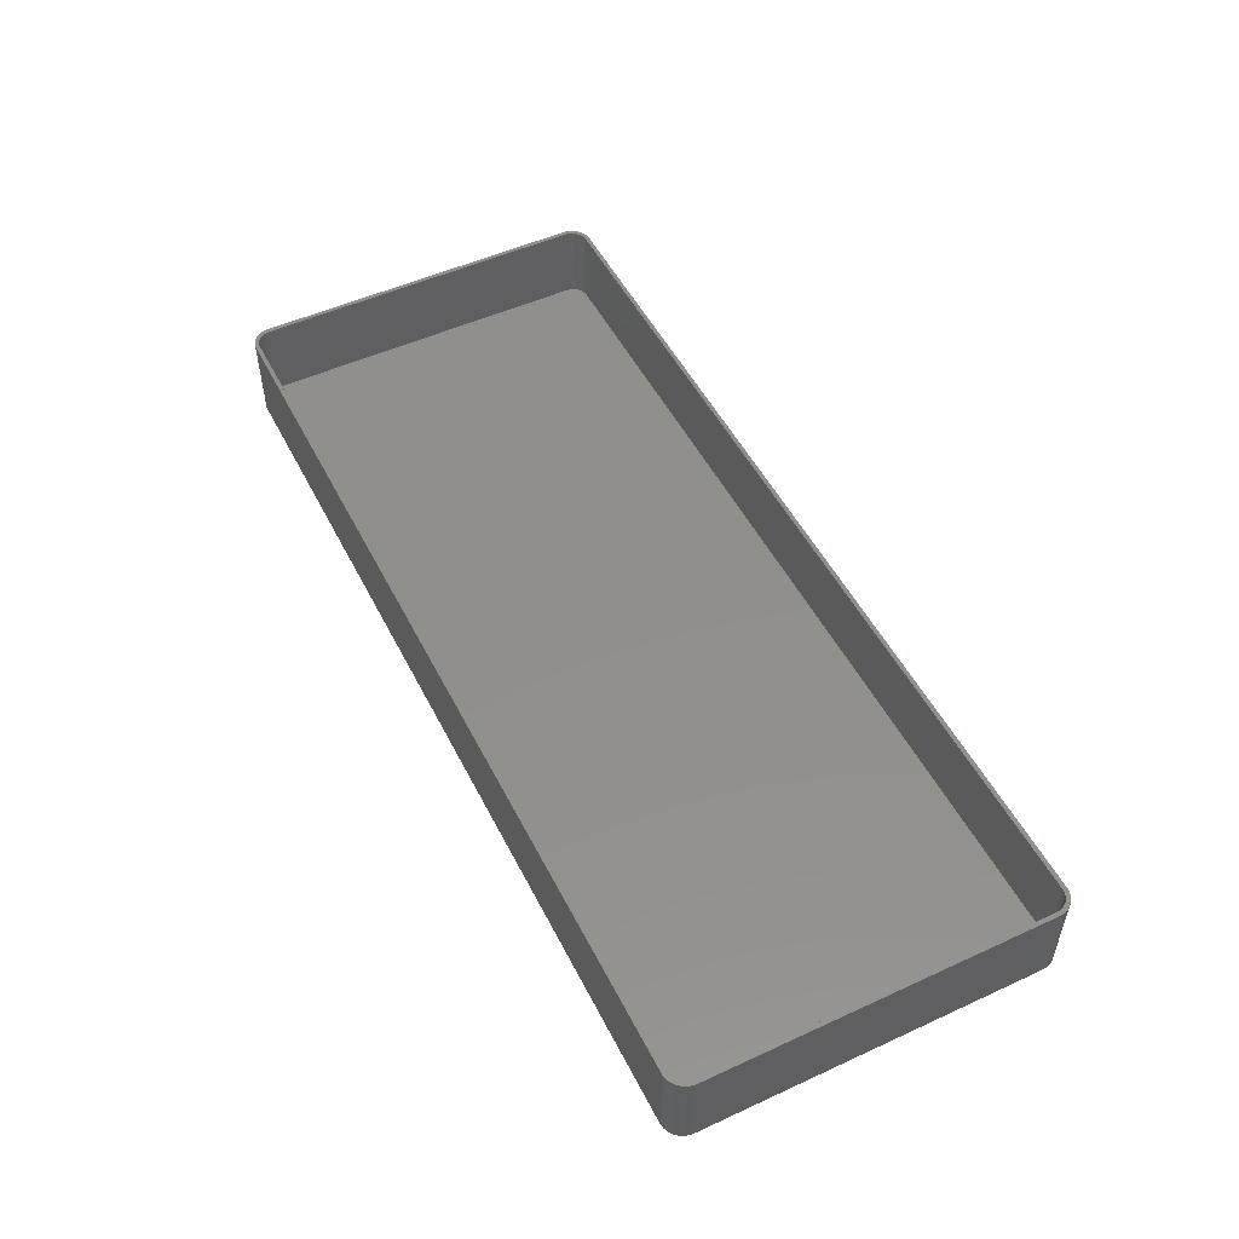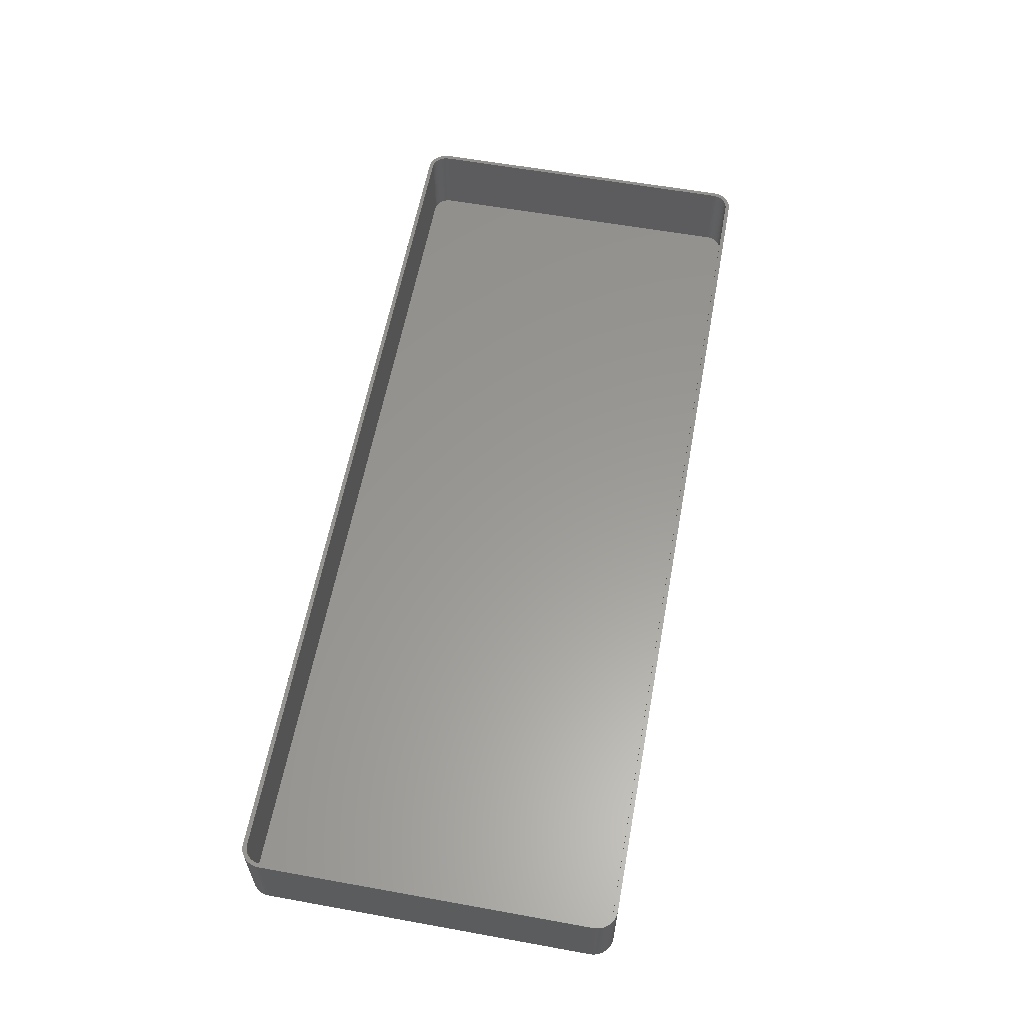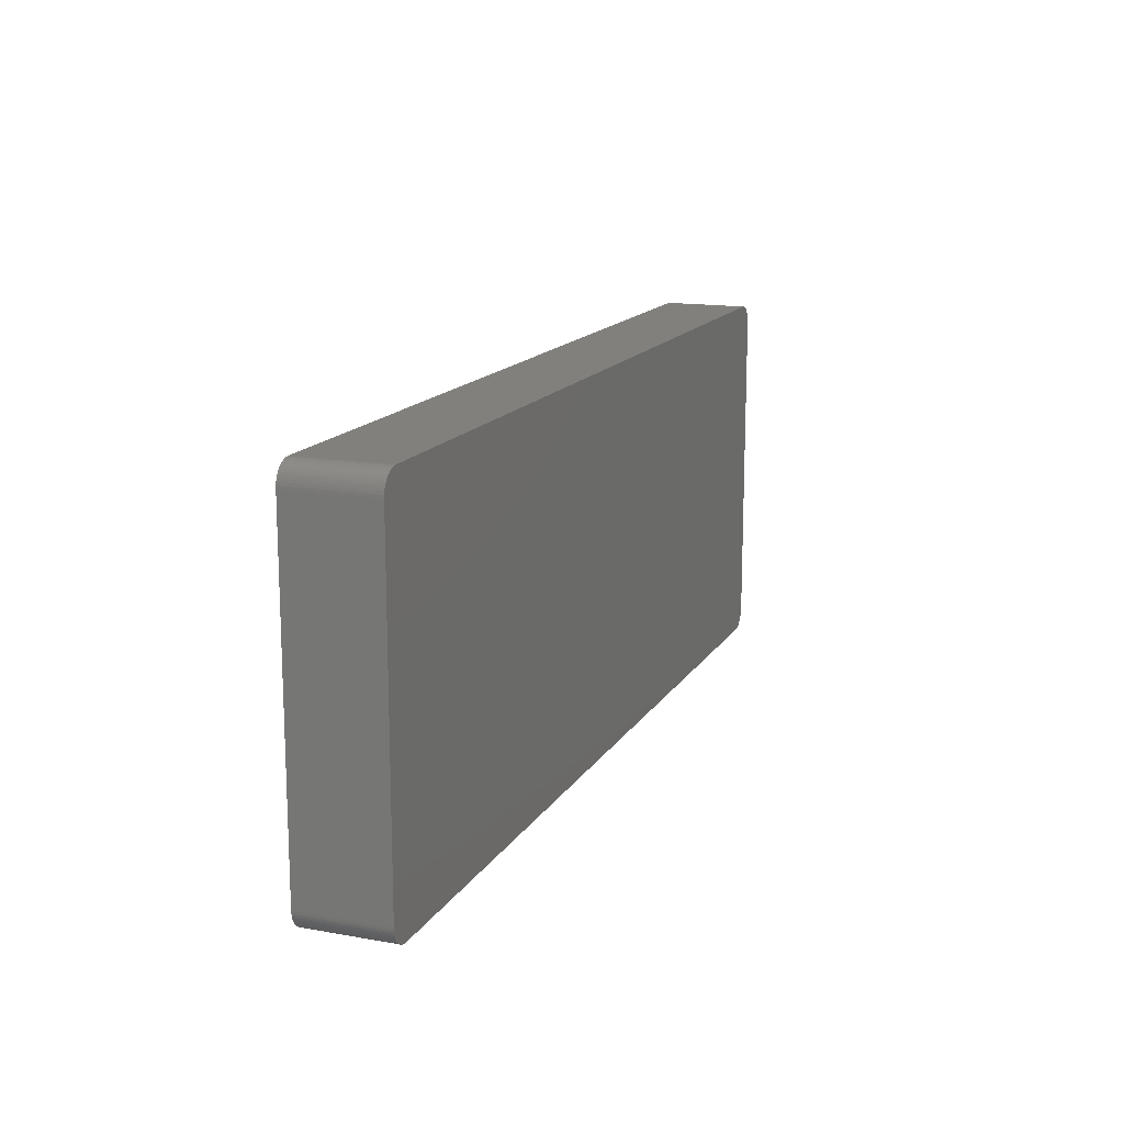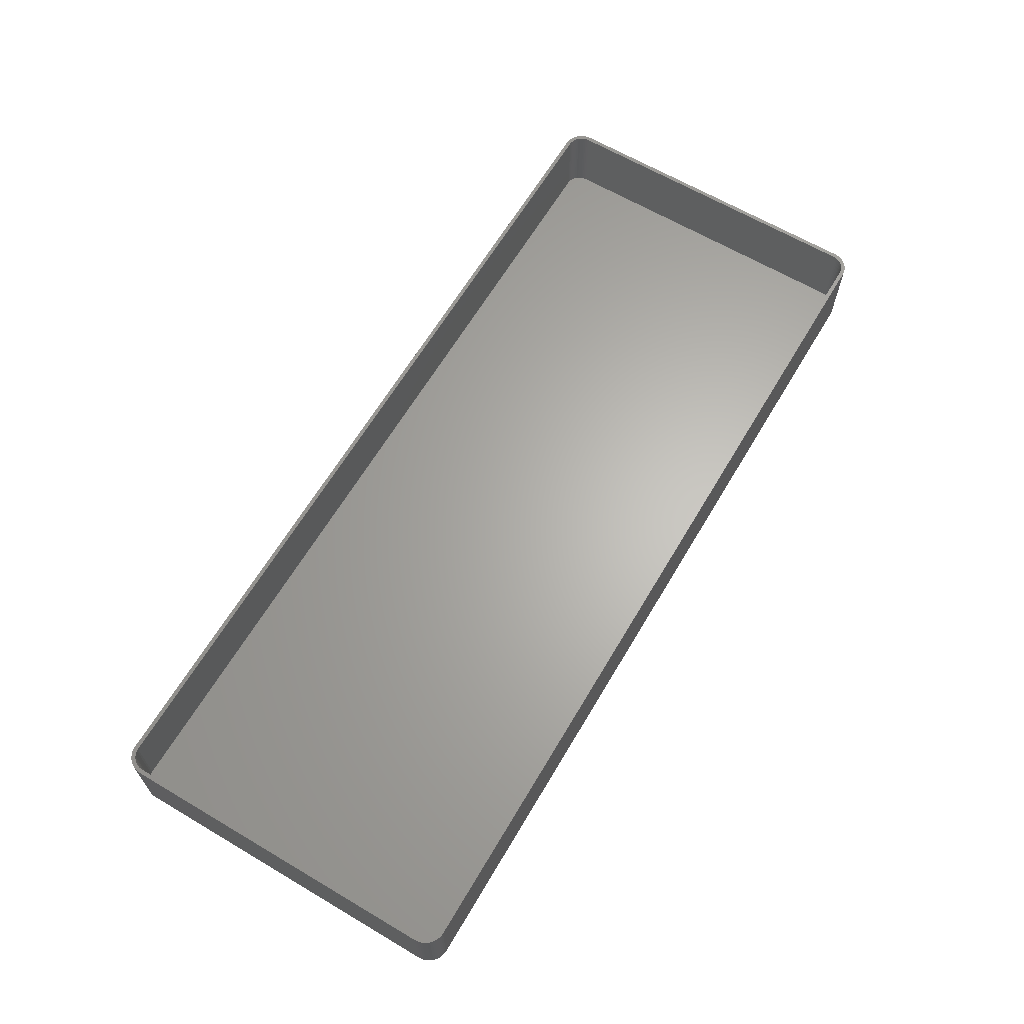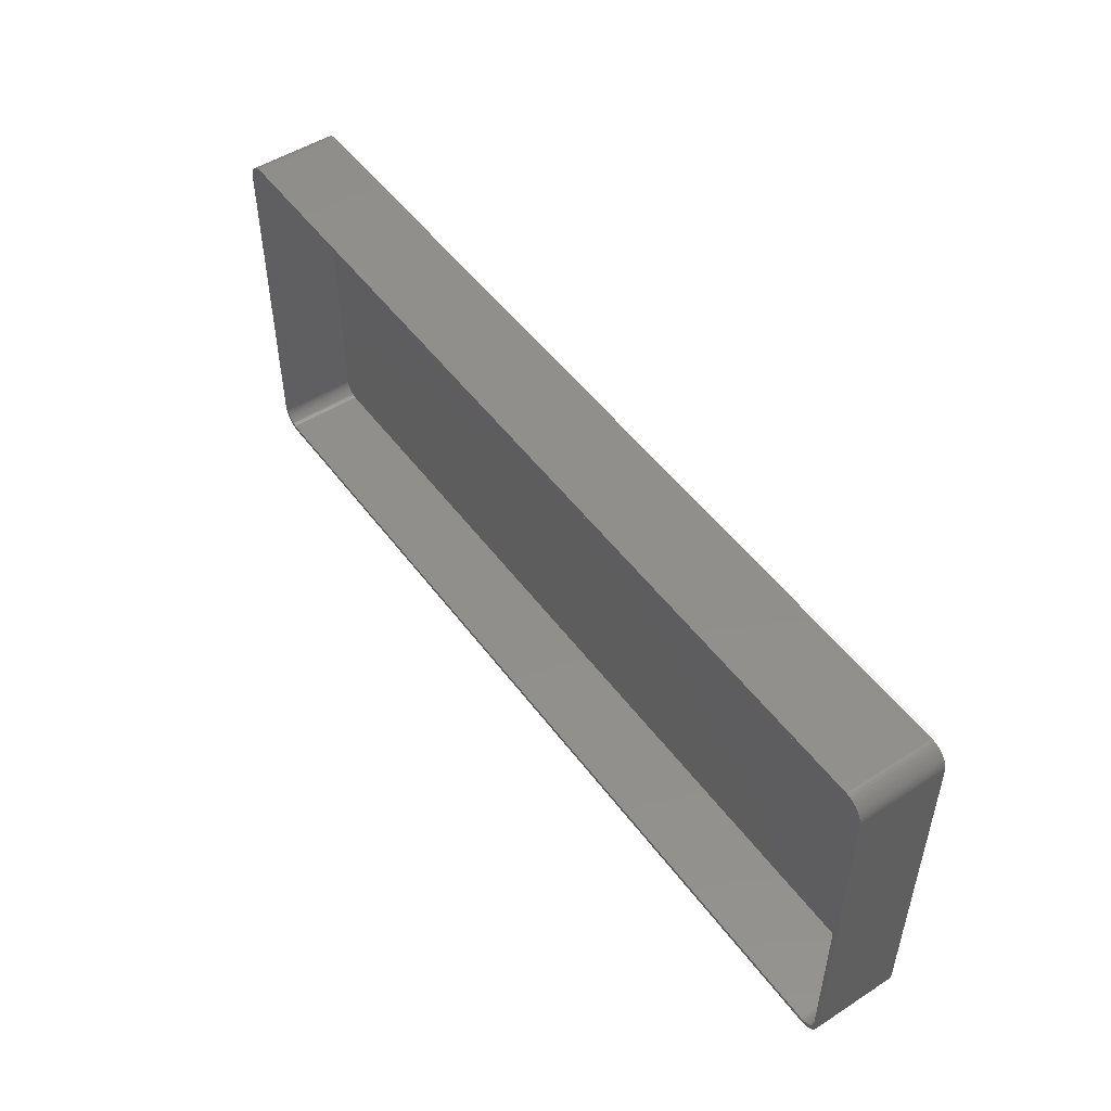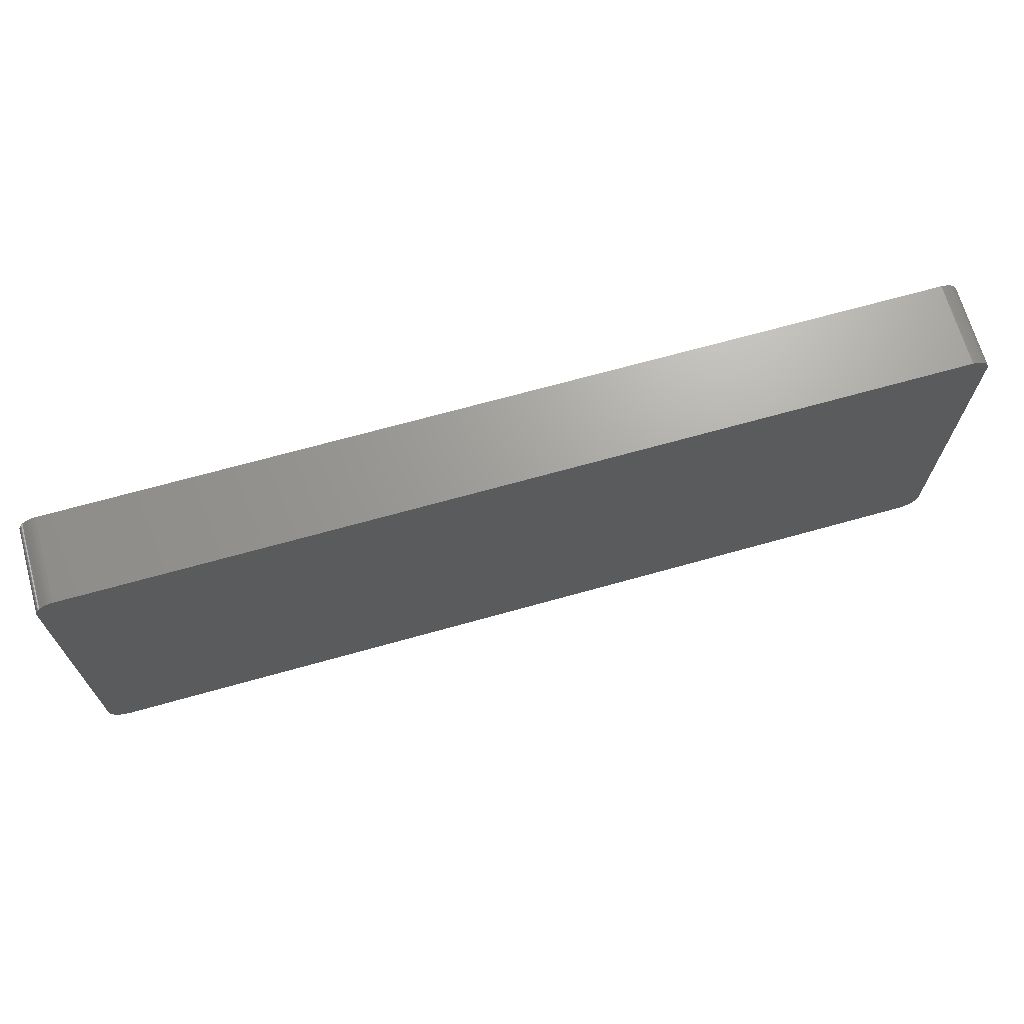
<metadata>
{"format":"stl","ext":"stl","renderer":"f3d","projection":"perspective","resolution":1024,"background":"white","views":[{"elev":51.2,"azim":-116.5,"up":"+Z"},{"elev":59.5,"azim":100.5,"up":"+Z"},{"elev":14.8,"azim":111.0,"up":"+Y"},{"elev":64.5,"azim":-59.3,"up":"+Z"},{"elev":50.2,"azim":54.9,"up":"+Y"},{"elev":68.4,"azim":164.3,"up":"+Y"}]}
</metadata>
<code>
# stl→obj: 208 verts, 412 faces
v 111.5 40 21
v 112.5 40 21
v 112.5 40.63 21
v 112.5 -40 21
v 111.5 40.5 21
v 112.3 41.24 21
v 111.5 -40 21
v 111.4 40.99 21
v 112.1 41.84 21
v 112.5 -40.63 21
v 111.2 41.47 21
v 111.9 42.41 21
v 111.5 -40.5 21
v 111 41.93 21
v 111.5 42.94 21
v 112.3 -41.24 21
v 111.4 -40.99 21
v 110.7 42.35 21
v 111.1 43.42 21
v 110.4 42.74 21
v 110.7 43.85 21
v 110 43.08 21
v 110.2 44.22 21
v 109.6 43.38 21
v 109.6 44.52 21
v 109.2 43.62 21
v 109 44.76 21
v 108.7 43.8 21
v 108.4 44.91 21
v 108.2 43.93 21
v 107.8 44.99 21
v 107.8 43.99 21
v -107.8 43.99 21
v -107.8 44.99 21
v -108.2 43.93 21
v -108.4 44.91 21
v -108.7 43.8 21
v -109 44.76 21
v -109.2 43.62 21
v -109.6 44.52 21
v -109.6 43.38 21
v -110.2 44.22 21
v -110 43.08 21
v -110.7 43.85 21
v -110.4 42.74 21
v -111.1 43.42 21
v -110.7 42.35 21
v -111.5 42.94 21
v -111 41.93 21
v -111.9 42.41 21
v -111.2 41.47 21
v -112.3 41.24 21
v -111.4 40.99 21
v -112.1 41.84 21
v 112.1 -41.84 21
v 111.2 -41.47 21
v 111.9 -42.41 21
v 111 -41.93 21
v 111.5 -42.94 21
v 110.7 -42.35 21
v 111.1 -43.42 21
v 110.4 -42.74 21
v 110.7 -43.85 21
v 110 -43.08 21
v 110.2 -44.22 21
v 109.6 -43.38 21
v 109.6 -44.52 21
v 109.2 -43.62 21
v 109 -44.76 21
v 108.7 -43.8 21
v 108.4 -44.91 21
v 108.2 -43.93 21
v 107.8 -44.99 21
v 107.8 -43.99 21
v -107.8 -43.99 21
v -107.8 -44.99 21
v -108.2 -43.93 21
v -108.4 -44.91 21
v -108.7 -43.8 21
v -109 -44.76 21
v -109.2 -43.62 21
v -109.6 -44.52 21
v -109.6 -43.38 21
v -110.2 -44.22 21
v -110 -43.08 21
v -110.7 -43.85 21
v -110.4 -42.74 21
v -111.1 -43.42 21
v -110.7 -42.35 21
v -111.5 -42.94 21
v -111 -41.93 21
v -111.9 -42.41 21
v -111.2 -41.47 21
v -112.1 -41.84 21
v -111.4 -40.99 21
v -112.3 -41.24 21
v -111.5 -40.5 21
v -112.5 -40.63 21
v -111.5 -40 21
v -111.5 40 21
v -112.5 40 21
v -111.5 40.5 21
v -112.5 -40 21
v -112.5 40.63 21
v 107.8 44.99 0
v -107.8 44.99 0
v 111.1 43.42 0
v 110.7 43.85 0
v -108.4 44.91 0
v -107.8 -44.99 0
v 107.8 -44.99 0
v 108.4 44.91 0
v 112.5 40.63 0
v 112.5 40 0
v 112.5 -40 0
v -109.6 -44.52 0
v -109 -44.76 0
v -109 44.76 0
v -109.6 44.52 0
v 112.1 41.84 0
v 112.3 41.24 0
v -110.7 43.85 0
v -111.1 43.42 0
v -112.5 -40 0
v -112.5 40 0
v -112.5 40.63 0
v -112.3 41.24 0
v -112.1 41.84 0
v 111.5 42.94 0
v 111.5 -42.94 0
v 111.1 -43.42 0
v 112.3 -41.24 0
v 112.1 -41.84 0
v -111.9 -42.41 0
v -112.1 -41.84 0
v -111.1 -43.42 0
v -111.5 -42.94 0
v -110.7 -43.85 0
v -108.4 -44.91 0
v 109 44.76 0
v 109.6 44.52 0
v 111.9 42.41 0
v 112.5 -40.63 0
v 109.6 -44.52 0
v 110.2 -44.22 0
v 110.7 -43.85 0
v -112.3 -41.24 0
v 111.9 -42.41 0
v 109 -44.76 0
v 110.2 44.22 0
v 108.4 -44.91 0
v -110.2 -44.22 0
v -110.2 44.22 0
v -111.5 42.94 0
v -111.9 42.41 0
v -112.5 -40.63 0
v 107.8 43.99 2
v 108.2 43.93 2
v -107.8 43.99 2
v -108.2 43.93 2
v 110.7 42.35 2
v 110.4 42.74 2
v 107.8 -43.99 2
v -107.8 -43.99 2
v 111.5 -40 2
v 111.5 40 2
v -111.5 -40 2
v -111.5 -40.5 2
v -108.7 -43.8 2
v -109.2 -43.62 2
v -109.2 43.62 2
v -108.7 43.8 2
v -109.6 43.38 2
v -110.4 42.74 2
v -110 43.08 2
v 108.7 43.8 2
v 109.2 43.62 2
v 109.6 43.38 2
v 110 43.08 2
v -108.2 -43.93 2
v -111.5 40 2
v -111.5 40.5 2
v -111.2 41.47 2
v -111.4 40.99 2
v 111.2 41.47 2
v 111 41.93 2
v 110.4 -42.74 2
v 110.7 -42.35 2
v 111.2 -41.47 2
v 111.4 -40.99 2
v -111.2 -41.47 2
v -111 -41.93 2
v -110.7 -42.35 2
v -110.4 -42.74 2
v -110 -43.08 2
v -109.6 -43.38 2
v 111.4 40.99 2
v 111.5 -40.5 2
v 109.6 -43.38 2
v 109.2 -43.62 2
v 110 -43.08 2
v -111.4 -40.99 2
v 111.5 40.5 2
v 111 -41.93 2
v 108.7 -43.8 2
v 108.2 -43.93 2
v -110.7 42.35 2
v -111 41.93 2
f 1 2 3
f 2 1 4
f 5 3 6
f 7 4 1
f 8 6 9
f 4 7 10
f 11 9 12
f 13 10 7
f 14 12 15
f 10 13 16
f 17 16 13
f 3 5 1
f 6 8 5
f 9 11 8
f 18 15 19
f 12 14 11
f 15 18 14
f 20 19 21
f 19 20 18
f 22 21 23
f 21 22 20
f 23 24 22
f 25 24 23
f 25 26 24
f 27 26 25
f 27 28 26
f 29 28 27
f 29 30 28
f 31 30 29
f 31 32 30
f 31 33 32
f 34 33 31
f 34 35 33
f 36 35 34
f 36 37 35
f 38 37 36
f 38 39 37
f 40 39 38
f 40 41 39
f 42 41 40
f 41 42 43
f 44 43 42
f 43 44 45
f 46 45 44
f 45 46 47
f 48 47 46
f 47 48 49
f 50 49 48
f 49 50 51
f 52 53 54
f 51 54 53
f 54 51 50
f 16 17 55
f 56 55 17
f 55 56 57
f 58 57 56
f 57 58 59
f 60 59 58
f 59 60 61
f 62 61 60
f 61 62 63
f 64 63 62
f 63 64 65
f 66 65 64
f 66 67 65
f 68 67 66
f 68 69 67
f 70 69 68
f 70 71 69
f 72 71 70
f 72 73 71
f 74 73 72
f 75 73 74
f 75 76 73
f 77 76 75
f 77 78 76
f 79 78 77
f 79 80 78
f 81 80 79
f 81 82 80
f 83 82 81
f 84 83 85
f 83 84 82
f 86 85 87
f 85 86 84
f 88 87 89
f 90 89 91
f 87 88 86
f 92 91 93
f 94 93 95
f 96 95 97
f 89 90 88
f 98 97 99
f 100 101 99
f 53 52 102
f 103 99 101
f 104 102 52
f 98 99 103
f 102 104 100
f 91 92 90
f 100 104 101
f 93 94 92
f 95 96 94
f 97 98 96
f 105 34 31
f 34 105 106
f 107 21 19
f 21 107 108
f 106 36 34
f 36 106 109
f 110 73 76
f 73 110 111
f 112 31 29
f 31 112 105
f 2 113 3
f 113 2 114
f 4 114 2
f 114 4 115
f 116 80 82
f 80 116 117
f 118 40 38
f 40 118 119
f 6 120 9
f 120 6 121
f 122 46 44
f 46 122 123
f 124 101 125
f 101 124 103
f 125 104 126
f 104 125 101
f 127 54 128
f 54 127 52
f 15 107 19
f 107 15 129
f 3 121 6
f 121 3 113
f 109 38 36
f 38 109 118
f 61 130 59
f 130 61 131
f 55 132 16
f 132 55 133
f 134 94 135
f 94 134 92
f 136 90 137
f 90 136 88
f 136 86 88
f 86 136 138
f 117 78 80
f 78 117 139
f 140 29 27
f 29 140 112
f 141 27 25
f 27 141 140
f 12 129 15
f 129 12 142
f 9 142 12
f 142 9 120
f 16 143 10
f 143 16 132
f 144 65 67
f 65 144 145
f 146 61 63
f 61 146 131
f 135 96 147
f 96 135 94
f 111 115 143
f 115 111 114
f 111 143 132
f 105 114 111
f 111 132 133
f 114 105 113
f 111 133 148
f 113 105 121
f 111 148 130
f 121 105 120
f 111 130 131
f 120 105 142
f 111 131 146
f 142 105 129
f 111 146 145
f 129 105 107
f 111 145 144
f 107 105 108
f 111 144 149
f 108 105 150
f 111 149 151
f 150 105 141
f 141 105 140
f 140 105 112
f 110 105 111
f 110 106 105
f 124 110 139
f 110 124 106
f 124 139 117
f 125 106 124
f 124 117 116
f 106 125 109
f 124 116 152
f 109 125 118
f 124 152 138
f 118 125 119
f 124 138 136
f 119 125 153
f 124 136 137
f 153 125 122
f 124 137 134
f 122 125 123
f 124 134 135
f 123 125 154
f 124 135 147
f 154 125 155
f 124 147 156
f 155 125 128
f 128 125 127
f 127 125 126
f 139 76 78
f 76 139 110
f 128 50 155
f 50 128 54
f 154 46 123
f 46 154 48
f 150 25 23
f 25 150 141
f 108 23 21
f 23 108 150
f 57 133 55
f 133 57 148
f 59 148 57
f 148 59 130
f 10 115 4
f 115 10 143
f 149 67 69
f 67 149 144
f 137 92 134
f 92 137 90
f 147 98 156
f 98 147 96
f 156 103 124
f 103 156 98
f 152 82 84
f 82 152 116
f 138 84 86
f 84 138 152
f 119 42 40
f 42 119 153
f 153 44 42
f 44 153 122
f 145 63 65
f 63 145 146
f 151 69 71
f 69 151 149
f 111 71 73
f 71 111 151
f 155 48 154
f 48 155 50
f 126 52 127
f 52 126 104
f 157 30 32
f 30 157 158
f 159 32 33
f 32 159 157
f 160 33 35
f 33 160 159
f 161 20 162
f 20 161 18
f 163 75 74
f 75 163 164
f 165 1 166
f 1 165 7
f 97 167 99
f 167 97 168
f 169 81 79
f 81 169 170
f 171 37 39
f 37 171 172
f 173 39 41
f 39 173 171
f 174 43 45
f 43 174 175
f 176 26 28
f 26 176 177
f 177 24 26
f 24 177 178
f 179 20 22
f 20 179 162
f 164 77 75
f 77 164 180
f 99 181 100
f 181 99 167
f 100 182 102
f 182 100 181
f 53 183 51
f 183 53 184
f 172 35 37
f 35 172 160
f 158 28 30
f 28 158 176
f 178 22 24
f 22 178 179
f 185 14 186
f 14 185 11
f 187 60 188
f 60 187 62
f 189 17 190
f 17 189 56
f 91 191 93
f 191 91 192
f 87 193 89
f 193 87 194
f 195 87 85
f 87 195 194
f 170 83 81
f 83 170 196
f 180 79 77
f 79 180 169
f 175 41 43
f 41 175 173
f 186 18 161
f 18 186 14
f 197 11 185
f 11 197 8
f 190 13 198
f 13 190 17
f 199 68 66
f 68 199 200
f 201 66 64
f 66 201 199
f 93 202 95
f 202 93 191
f 157 166 203
f 166 157 165
f 157 203 197
f 163 165 157
f 157 197 185
f 165 163 198
f 157 185 186
f 198 163 190
f 157 186 161
f 190 163 189
f 157 161 162
f 189 163 204
f 157 162 179
f 204 163 188
f 157 179 178
f 188 163 187
f 157 178 177
f 187 163 201
f 157 177 176
f 201 163 199
f 157 176 158
f 199 163 200
f 200 163 205
f 205 163 206
f 159 163 157
f 159 164 163
f 181 159 160
f 159 181 164
f 181 160 172
f 167 164 181
f 181 172 171
f 164 167 180
f 181 171 173
f 180 167 169
f 181 173 175
f 169 167 170
f 181 175 174
f 170 167 196
f 181 174 207
f 196 167 195
f 181 207 208
f 195 167 194
f 181 208 183
f 194 167 193
f 181 183 184
f 193 167 192
f 181 184 182
f 192 167 191
f 191 167 202
f 202 167 168
f 51 208 49
f 208 51 183
f 47 174 45
f 174 47 207
f 203 8 197
f 8 203 5
f 166 5 203
f 5 166 1
f 204 56 189
f 56 204 58
f 188 58 204
f 58 188 60
f 198 7 165
f 7 198 13
f 187 64 62
f 64 187 201
f 200 70 68
f 70 200 205
f 89 192 91
f 192 89 193
f 95 168 97
f 168 95 202
f 196 85 83
f 85 196 195
f 102 184 53
f 184 102 182
f 205 72 70
f 72 205 206
f 206 74 72
f 74 206 163
f 49 207 47
f 207 49 208

</code>
